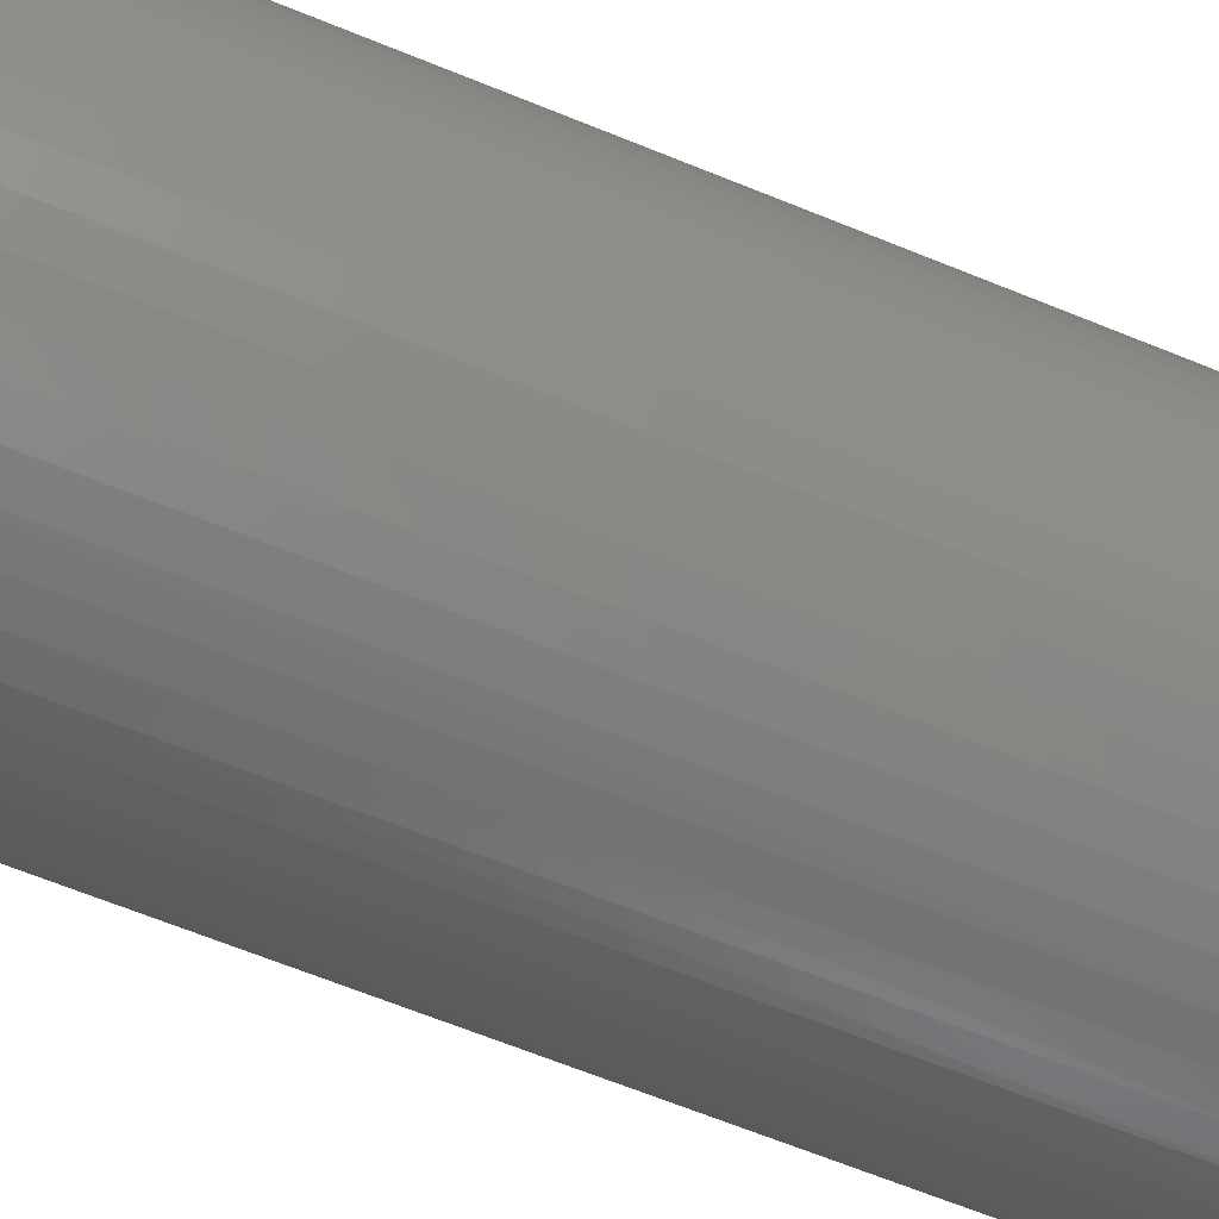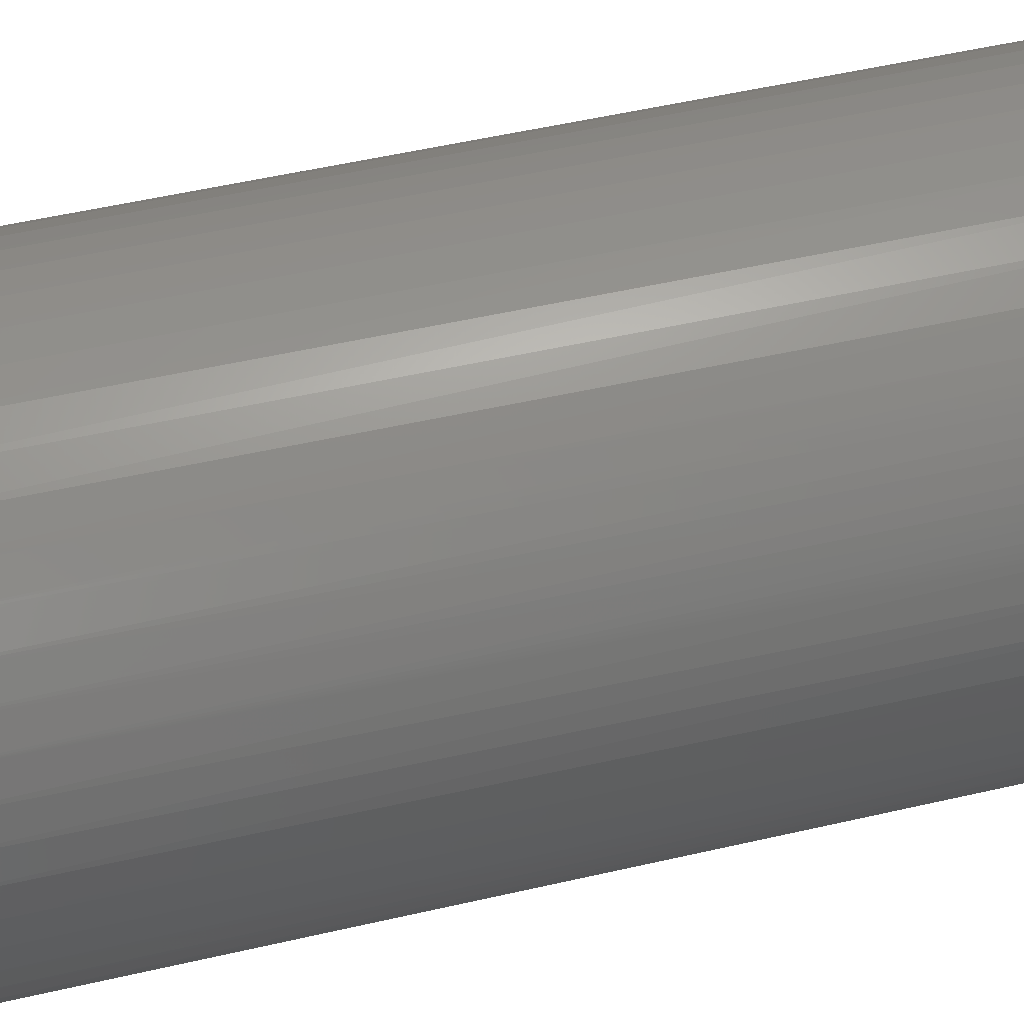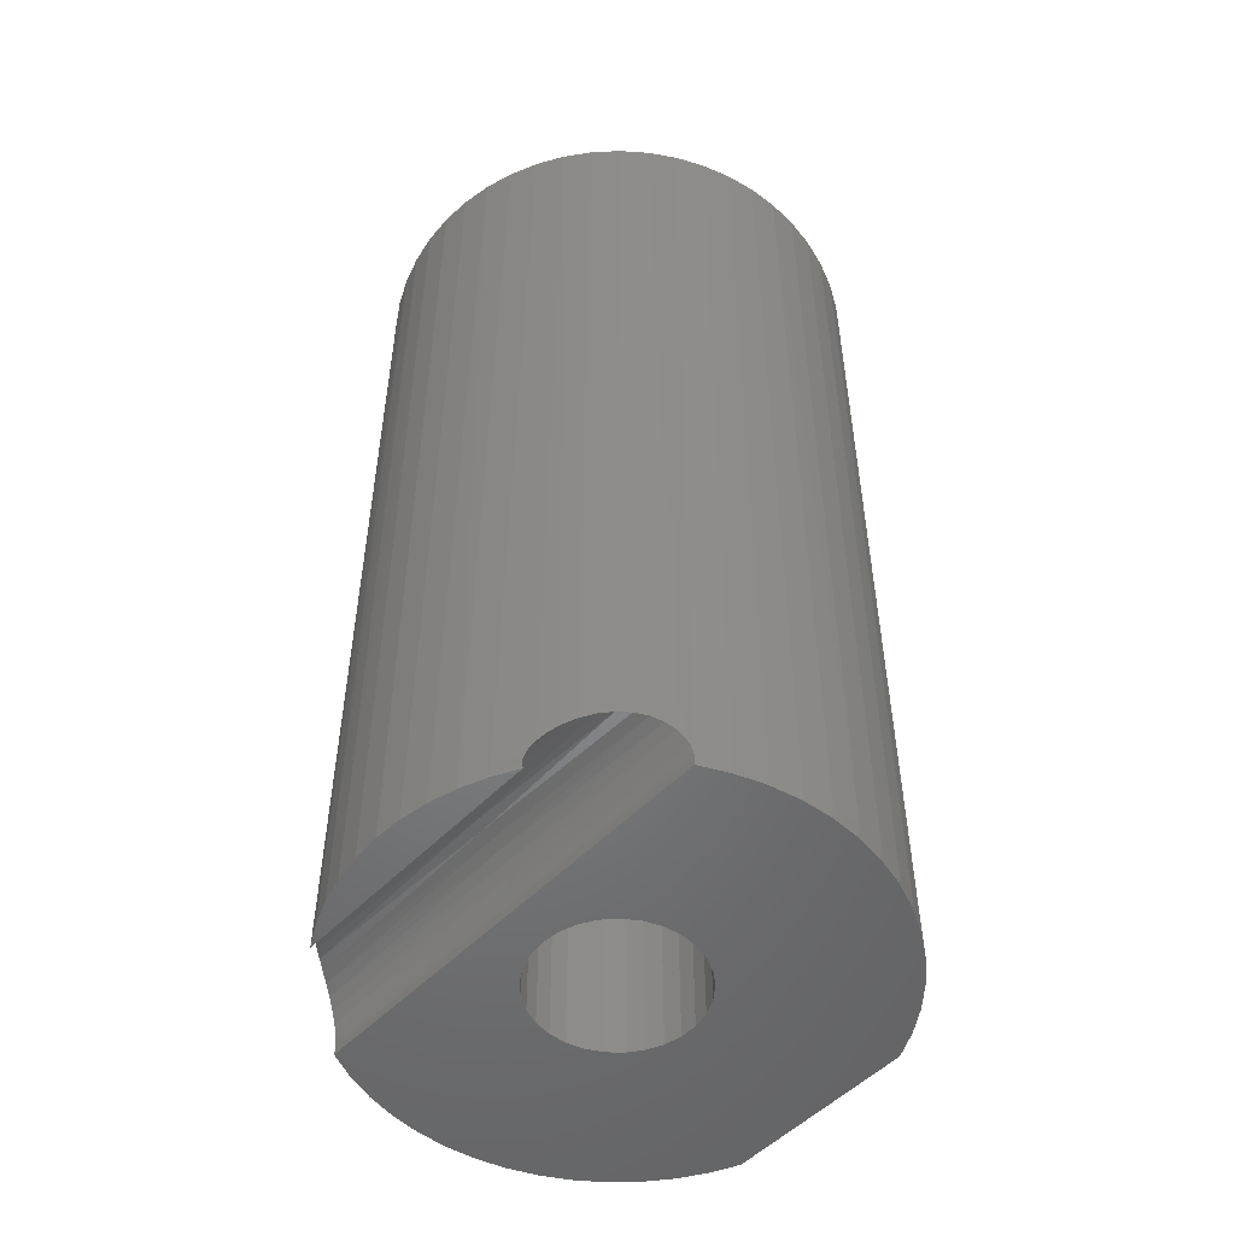
<metadata>
{"format":"stl","ext":"stl","renderer":"f3d","projection":"perspective","resolution":1024,"background":"white","views":[{"elev":-68.4,"azim":-111.9,"up":"+Y"},{"elev":53.1,"azim":76.1,"up":"+Y"},{"elev":-51.4,"azim":137.9,"up":"+Z"}]}
</metadata>
<code>
# stl→obj: 294 verts, 588 faces
v 0.2261 -0.007075 -0.01587
v 0.2277 -0.03616 0.9841
v 0.2277 -0.03616 -0.01587
v 0.2258 -0.004352 0.9841
v 0.2213 0.02165 -0.01587
v 0.22 0.02699 0.9841
v 0.2133 0.04967 -0.01587
v 0.2105 0.05741 0.9841
v 0.2024 0.07665 -0.01587
v 0.1975 0.08646 0.9841
v 0.1885 0.1022 -0.01587
v 0.181 0.1137 0.9841
v 0.1865 0.1055 -0.008524
v 0.1834 0.1102 -0.001628
v 0.1793 0.1161 0.004692
v 0.1725 0.1253 0.01198
v 0.1613 0.1388 0.9841
v 0.1634 0.1364 0.01831
v 0.1532 0.1476 0.02245
v 0.1388 0.1613 0.9841
v 0.1424 0.1581 0.02422
v 0.1313 0.1677 0.02355
v 0.1137 0.181 0.9841
v 0.1207 0.176 0.02042
v 0.111 0.1829 0.01497
v 0.1026 0.1882 0.007425
v 0.08646 0.1975 0.9841
v 0.09621 0.1921 -0.00186
v 0.0932 0.1938 -0.008671
v 0.09124 0.1949 -0.01587
v 0.06193 0.2088 -0.01587
v 0.05741 0.2105 0.9841
v 0.03113 0.219 -0.01587
v 0.02699 0.22 0.9841
v -0.0006869 0.2253 -0.01587
v -0.004352 0.2258 0.9841
v -0.03304 0.2277 -0.01587
v -0.03616 0.2277 0.9841
v -0.06544 0.2261 -0.01587
v -0.06796 0.2258 0.9841
v -0.09739 0.2205 -0.01587
v -0.0993 0.22 0.9841
v -0.1284 0.211 -0.01587
v -0.1297 0.2105 0.9841
v -0.1581 0.1978 -0.01587
v -0.1588 0.1975 0.9841
v -0.1859 0.1811 -0.01587
v -0.186 0.181 0.9841
v -0.2111 0.1613 0.9841
v -0.2114 0.1611 -0.01587
v -0.2336 0.1388 0.9841
v -0.2343 0.1381 -0.01587
v -0.2533 0.1137 0.9841
v -0.2542 0.1125 -0.01587
v -0.2698 0.08646 0.9841
v -0.2707 0.0846 -0.01587
v -0.2829 0.05741 0.9841
v -0.2838 0.0549 -0.01587
v -0.2874 0.04427 -0.008854
v -0.2923 0.02699 0.9841
v -0.292 0.02851 -0.002762
v -0.2959 0.009969 0.001333
v -0.2981 -0.004352 0.9841
v -0.2992 -0.01587 0.004085
v -0.3 -0.03616 0.9841
v -0.3 -0.03593 0.004671
v -0.2993 -0.05603 0.004108
v -0.2981 -0.06796 0.9841
v -0.2963 -0.08035 0.001636
v -0.2923 -0.0993 0.9841
v -0.292 -0.1008 -0.002762
v -0.2874 -0.1166 -0.008854
v -0.2829 -0.1297 0.9841
v -0.2838 -0.1272 -0.01587
v -0.2707 -0.1569 -0.01587
v -0.2698 -0.1588 0.9841
v -0.2542 -0.1848 -0.01587
v -0.2533 -0.186 0.9841
v -0.2343 -0.2104 -0.01587
v -0.2336 -0.2111 0.9841
v -0.2114 -0.2334 -0.01587
v -0.2111 -0.2336 0.9841
v -0.1859 -0.2534 -0.01587
v -0.186 -0.2533 0.9841
v -0.1588 -0.2698 0.9841
v -0.1581 -0.2701 -0.01587
v -0.1297 -0.2829 0.9841
v -0.1284 -0.2833 -0.01587
v -0.0993 -0.2923 0.9841
v -0.09739 -0.2928 -0.01587
v -0.06796 -0.2981 0.9841
v -0.06544 -0.2984 -0.01587
v -0.03616 -0.3 0.9841
v -0.03304 -0.3 -0.01587
v -0.004352 -0.2981 0.9841
v -0.0006869 -0.2976 -0.01587
v 0.02699 -0.2923 0.9841
v 0.03113 -0.2913 -0.01587
v 0.05741 -0.2829 0.9841
v 0.06193 -0.2811 -0.01587
v 0.08646 -0.2698 0.9841
v 0.09124 -0.2672 -0.01587
v 0.0932 -0.2661 -0.008671
v 0.09621 -0.2644 -0.001859
v 0.1026 -0.2605 0.007425
v 0.1137 -0.2533 0.9841
v 0.111 -0.2552 0.01497
v 0.1207 -0.2483 0.02042
v 0.1313 -0.24 0.02355
v 0.1388 -0.2336 0.9841
v 0.1424 -0.2304 0.02422
v 0.1532 -0.2199 0.02245
v 0.1613 -0.2111 0.9841
v 0.1634 -0.2087 0.01831
v 0.1725 -0.1976 0.01198
v 0.181 -0.186 0.9841
v 0.1793 -0.1884 0.004692
v 0.1834 -0.1825 -0.001628
v 0.1865 -0.1778 -0.008524
v 0.1885 -0.1746 -0.01587
v 0.1975 -0.1588 0.9841
v 0.2024 -0.149 -0.01587
v 0.2105 -0.1297 0.9841
v 0.2133 -0.122 -0.01587
v 0.22 -0.0993 0.9841
v 0.2213 -0.09396 -0.01587
v 0.2258 -0.06796 0.9841
v 0.2261 -0.06524 -0.01587
v 0.2277 -0.03616 -0.03175
v 0.2261 -0.007249 -0.03175
v 0.2214 0.02131 -0.03175
v 0.2135 0.04917 -0.03175
v 0.2027 0.07601 -0.03175
v 0.1894 0.1008 -0.02522
v 0.1889 0.1015 -0.03175
v 0.1892 0.1011 -0.02104
v 0.1889 0.1016 -0.01845
v 0.1894 -0.01587 -0.02522
v 0.188 -0.01587 -0.01375
v 0.184 -0.01587 -0.002902
v 0.1777 -0.01587 0.00673
v 0.1692 -0.01587 0.01462
v 0.1592 -0.01587 0.02035
v 0.1481 -0.01587 0.02359
v 0.1366 -0.01587 0.02418
v 0.1252 -0.01587 0.02208
v 0.1147 -0.01587 0.0174
v 0.1055 -0.01587 0.0104
v 0.09816 -0.01587 0.001466
v 0.09311 -0.01587 -0.008922
v 0.09061 -0.01587 -0.0202
v 0.09041 0.1954 -0.0229
v 0.0904 0.1954 -0.02733
v 0.09078 -0.01587 -0.03175
v 0.09078 0.1951 -0.03175
v 0.06217 0.2087 -0.03175
v 0.03213 0.2187 -0.03175
v 0.001114 0.225 -0.03175
v -0.03044 0.2276 -0.03175
v -0.06208 0.2264 -0.03175
v -0.09334 0.2214 -0.03175
v -0.1238 0.2127 -0.03175
v -0.153 0.2004 -0.03175
v -0.1805 0.1847 -0.03175
v -0.2059 0.1659 -0.03175
v -0.2288 0.1441 -0.03175
v -0.2491 0.1197 -0.03175
v -0.2662 0.09307 -0.03175
v -0.2806 0.06317 -0.02683
v -0.28 0.06459 -0.03175
v -0.2817 0.0605 -0.02202
v -0.2826 0.058 -0.0189
v -0.28 -0.01587 -0.03175
v -0.2818 -0.01587 -0.02145
v -0.2858 -0.01587 -0.01176
v -0.2916 -0.01587 -0.003122
v -0.28 -0.1369 -0.03175
v -0.2806 -0.1355 -0.02683
v -0.2817 -0.1328 -0.02202
v -0.2826 -0.1303 -0.0189
v -0.2662 -0.1654 -0.03175
v -0.2491 -0.192 -0.03175
v -0.2288 -0.2164 -0.03175
v -0.2059 -0.2382 -0.03175
v -0.1805 -0.257 -0.03175
v -0.153 -0.2727 -0.03175
v -0.1238 -0.285 -0.03175
v -0.09334 -0.2937 -0.03175
v -0.06208 -0.2987 -0.03175
v -0.03044 -0.2999 -0.03175
v 0.001114 -0.2974 -0.03175
v 0.03213 -0.291 -0.03175
v 0.0904 -0.2677 -0.02733
v 0.06217 -0.281 -0.03175
v 0.09078 -0.2675 -0.03175
v 0.09041 -0.2677 -0.0229
v 0.1894 -0.1731 -0.02522
v 0.1892 -0.1734 -0.02104
v 0.1889 -0.1739 -0.01845
v 0.2027 -0.1483 -0.03175
v 0.1889 -0.1738 -0.03175
v 0.2135 -0.1215 -0.03175
v 0.2214 -0.09362 -0.03175
v 0.2261 -0.06506 -0.03175
v -0.0971 -0.09389 0.9841
v -0.08327 -0.1056 0.9841
v -0.1081 -0.07944 0.9841
v -0.06723 -0.1141 0.9841
v -0.1157 -0.06296 0.9841
v -0.04974 -0.119 0.9841
v -0.1196 -0.04523 0.9841
v -0.03161 -0.12 0.9841
v -0.1196 -0.02708 0.9841
v -0.0137 -0.117 0.9841
v -0.1157 -0.00935 0.9841
v 0.003168 -0.1103 0.9841
v -0.1081 0.007126 0.9841
v 0.01819 -0.1001 0.9841
v -0.0971 0.02158 0.9841
v 0.03068 -0.08696 0.9841
v -0.08327 0.03333 0.9841
v -0.06723 0.04183 0.9841
v 0.04004 -0.07141 0.9841
v 0.04583 -0.0542 0.9841
v -0.04974 0.04669 0.9841
v 0.0478 -0.03616 0.9841
v -0.03161 0.04767 0.9841
v 0.04583 -0.01811 0.9841
v -0.0137 0.04474 0.9841
v 0.04004 -0.0009052 0.9841
v 0.003168 0.03802 0.9841
v 0.03068 0.01465 0.9841
v 0.01819 0.02783 0.9841
v 0.1892 -0.01587 -0.02958
v 0.1889 -0.01587 -0.03175
v 0.1893 -0.01587 -0.0274
v -0.0971 -0.09389 -0.03175
v -0.08327 -0.1056 -0.03175
v -0.1081 -0.07944 -0.03175
v -0.06723 -0.1141 -0.03175
v -0.1157 -0.06296 -0.03175
v -0.04974 -0.119 -0.03175
v -0.1196 -0.04523 -0.03175
v -0.03161 -0.12 -0.03175
v -0.1196 -0.02708 -0.03175
v -0.0137 -0.117 -0.03175
v -0.1157 -0.00935 -0.03175
v 0.003168 -0.1103 -0.03175
v -0.1081 0.007126 -0.03175
v 0.01819 -0.1001 -0.03175
v -0.0971 0.02158 -0.03175
v 0.03068 -0.08696 -0.03175
v -0.08327 0.03333 -0.03175
v 0.04004 -0.07141 -0.03175
v -0.06723 0.04183 -0.03175
v 0.0478 -0.03616 -0.03175
v 0.04583 -0.01811 -0.03175
v 0.04004 -0.0009052 -0.03175
v 0.03068 0.01465 -0.03175
v 0.04583 -0.0542 -0.03175
v -0.04974 0.04669 -0.03175
v -0.03161 0.04767 -0.03175
v -0.0137 0.04474 -0.03175
v 0.003168 0.03802 -0.03175
v 0.01819 0.02783 -0.03175
v 0.04583 -0.01811 -0.01587
v 0.0478 -0.03616 -0.01587
v 0.04004 -0.0009052 -0.01587
v 0.03068 0.01465 -0.01587
v 0.01819 0.02783 -0.01587
v 0.003168 0.03802 -0.01587
v -0.0137 0.04474 -0.01587
v -0.03161 0.04767 -0.01587
v -0.04974 0.04669 -0.01587
v -0.06723 0.04183 -0.01587
v -0.08327 0.03333 -0.01587
v -0.0971 0.02158 -0.01587
v -0.1081 0.007126 -0.01587
v -0.1157 -0.00935 -0.01587
v -0.1196 -0.02708 -0.01587
v -0.1196 -0.04523 -0.01587
v -0.1157 -0.06296 -0.01587
v -0.1081 -0.07944 -0.01587
v -0.0971 -0.09389 -0.01587
v -0.08327 -0.1056 -0.01587
v -0.06723 -0.1141 -0.01587
v -0.04974 -0.119 -0.01587
v -0.03161 -0.12 -0.01587
v -0.0137 -0.117 -0.01587
v 0.003168 -0.1103 -0.01587
v 0.01819 -0.1001 -0.01587
v 0.03068 -0.08696 -0.01587
v 0.04004 -0.07141 -0.01587
v 0.04583 -0.0542 -0.01587
f 1 2 3
f 1 4 2
f 5 6 4
f 5 4 1
f 7 8 6
f 7 6 5
f 9 10 8
f 9 8 7
f 11 12 10
f 11 10 9
f 13 12 11
f 14 12 13
f 15 12 14
f 16 17 12
f 16 12 15
f 18 17 16
f 19 20 17
f 19 17 18
f 21 20 19
f 22 23 20
f 22 20 21
f 24 23 22
f 25 23 24
f 26 27 23
f 26 23 25
f 28 27 26
f 29 27 28
f 30 27 29
f 31 32 27
f 31 27 30
f 33 34 32
f 33 32 31
f 35 36 34
f 35 34 33
f 37 36 35
f 37 38 36
f 39 38 37
f 39 40 38
f 41 40 39
f 41 42 40
f 43 42 41
f 43 44 42
f 45 44 43
f 45 46 44
f 47 48 46
f 47 49 48
f 47 46 45
f 50 51 49
f 50 49 47
f 52 53 51
f 52 51 50
f 54 55 53
f 54 53 52
f 56 57 55
f 56 55 54
f 58 57 56
f 59 60 57
f 59 57 58
f 61 60 59
f 62 63 60
f 62 60 61
f 64 65 63
f 64 63 62
f 66 65 64
f 67 68 65
f 67 65 66
f 69 70 68
f 69 68 67
f 71 70 69
f 72 73 70
f 72 70 71
f 74 73 72
f 75 76 73
f 75 73 74
f 77 78 76
f 77 76 75
f 79 80 78
f 79 78 77
f 81 82 80
f 81 80 79
f 83 84 82
f 83 85 84
f 83 82 81
f 86 85 83
f 86 87 85
f 88 89 87
f 88 87 86
f 90 89 88
f 90 91 89
f 92 91 90
f 92 93 91
f 94 93 92
f 94 95 93
f 96 95 94
f 96 97 95
f 98 97 96
f 98 99 97
f 100 99 98
f 100 101 99
f 102 101 100
f 103 101 102
f 104 101 103
f 105 101 104
f 105 106 101
f 107 106 105
f 108 106 107
f 109 106 108
f 109 110 106
f 111 110 109
f 112 113 110
f 112 110 111
f 114 113 112
f 115 116 113
f 115 113 114
f 117 116 115
f 118 116 117
f 119 116 118
f 120 121 116
f 120 116 119
f 122 123 121
f 122 121 120
f 124 125 123
f 124 123 122
f 126 127 125
f 126 125 124
f 128 2 127
f 128 127 126
f 3 2 128
f 3 129 130
f 1 130 131
f 1 3 130
f 5 131 132
f 5 1 131
f 7 132 133
f 7 5 132
f 9 7 133
f 134 133 135
f 134 9 133
f 136 9 134
f 137 9 136
f 11 9 137
f 138 136 134
f 138 137 136
f 139 11 137
f 139 13 11
f 139 137 138
f 140 14 13
f 140 15 14
f 140 13 139
f 141 16 15
f 141 15 140
f 142 18 16
f 142 16 141
f 143 19 18
f 143 18 142
f 144 21 19
f 144 19 143
f 145 22 21
f 145 21 144
f 146 24 22
f 146 22 145
f 147 25 24
f 147 24 146
f 148 26 25
f 148 25 147
f 149 28 26
f 149 26 148
f 150 29 28
f 150 30 29
f 150 28 149
f 151 152 30
f 151 153 152
f 151 30 150
f 154 153 151
f 154 155 153
f 156 152 153
f 156 153 155
f 31 30 152
f 31 156 157
f 31 152 156
f 33 157 158
f 33 31 157
f 35 158 159
f 35 33 158
f 37 159 160
f 37 35 159
f 39 160 161
f 39 37 160
f 41 161 162
f 41 39 161
f 43 162 163
f 43 41 162
f 45 163 164
f 45 43 163
f 47 164 165
f 47 45 164
f 50 165 166
f 50 47 165
f 52 166 167
f 52 50 166
f 54 167 168
f 54 52 167
f 169 168 170
f 56 54 168
f 56 168 169
f 171 56 169
f 172 56 171
f 58 56 172
f 173 169 170
f 174 171 169
f 174 172 171
f 174 58 172
f 174 169 173
f 175 59 58
f 175 61 59
f 175 58 174
f 176 62 61
f 176 61 175
f 64 62 176
f 173 177 178
f 174 178 179
f 174 179 180
f 174 180 74
f 174 173 178
f 175 74 72
f 175 72 71
f 175 174 74
f 176 71 69
f 176 175 71
f 67 176 69
f 64 67 66
f 64 176 67
f 181 178 177
f 75 179 178
f 75 180 179
f 75 74 180
f 75 178 181
f 77 181 182
f 77 75 181
f 79 182 183
f 79 77 182
f 81 183 184
f 81 79 183
f 83 184 185
f 83 81 184
f 86 185 186
f 86 83 185
f 88 186 187
f 88 86 186
f 90 187 188
f 90 88 187
f 92 188 189
f 92 90 188
f 94 189 190
f 94 92 189
f 96 190 191
f 96 94 190
f 98 191 192
f 98 96 191
f 193 194 195
f 100 192 194
f 100 98 192
f 196 100 194
f 196 194 193
f 102 100 196
f 138 197 198
f 138 198 199
f 139 199 120
f 139 120 119
f 139 138 199
f 140 119 118
f 140 118 117
f 140 139 119
f 141 117 115
f 141 140 117
f 142 115 114
f 142 141 115
f 143 114 112
f 143 142 114
f 144 112 111
f 144 143 112
f 145 111 109
f 145 144 111
f 146 109 108
f 146 145 109
f 147 108 107
f 147 146 108
f 148 107 105
f 148 147 107
f 149 105 104
f 149 148 105
f 150 104 103
f 150 103 102
f 150 149 104
f 151 102 196
f 151 196 193
f 151 150 102
f 154 151 193
f 154 193 195
f 200 197 201
f 122 198 197
f 122 199 198
f 122 120 199
f 122 197 200
f 124 200 202
f 124 122 200
f 126 202 203
f 126 124 202
f 128 203 204
f 128 126 203
f 3 204 129
f 3 128 204
f 205 78 80
f 205 80 82
f 206 205 82
f 206 82 84
f 206 84 85
f 207 76 78
f 207 78 205
f 208 206 85
f 208 85 87
f 208 87 89
f 209 70 73
f 209 76 207
f 209 73 76
f 210 208 89
f 210 89 91
f 210 91 93
f 211 70 209
f 211 65 68
f 211 68 70
f 212 210 93
f 212 93 95
f 213 65 211
f 213 60 63
f 213 63 65
f 214 212 95
f 214 95 97
f 214 97 99
f 215 55 57
f 215 57 60
f 215 60 213
f 216 214 99
f 216 99 101
f 216 101 106
f 217 53 55
f 217 55 215
f 218 216 106
f 218 106 110
f 219 53 217
f 219 51 53
f 113 218 110
f 113 220 218
f 49 51 219
f 49 219 221
f 48 49 221
f 116 220 113
f 46 221 222
f 46 48 221
f 121 223 220
f 121 220 116
f 44 46 222
f 123 223 121
f 123 224 223
f 42 44 222
f 42 222 225
f 125 224 123
f 40 42 225
f 127 224 125
f 127 226 224
f 2 226 127
f 38 40 225
f 38 225 227
f 4 228 226
f 4 226 2
f 36 38 227
f 36 227 229
f 34 36 229
f 6 228 4
f 8 228 6
f 8 230 228
f 32 229 231
f 32 34 229
f 10 230 8
f 10 232 230
f 27 32 231
f 23 27 231
f 23 231 233
f 12 232 10
f 20 23 233
f 17 232 12
f 17 20 233
f 17 233 232
f 234 135 235
f 234 134 135
f 236 134 234
f 138 134 236
f 235 200 201
f 235 202 200
f 235 203 202
f 235 204 203
f 129 204 235
f 130 129 235
f 131 130 235
f 132 131 235
f 133 132 235
f 135 133 235
f 237 183 182
f 237 184 183
f 238 185 184
f 238 186 185
f 238 184 237
f 239 181 177
f 239 182 181
f 239 237 182
f 240 187 186
f 240 188 187
f 240 186 238
f 241 177 173
f 241 239 177
f 242 188 240
f 242 189 188
f 243 241 173
f 244 189 242
f 244 190 189
f 244 191 190
f 245 243 173
f 246 192 191
f 246 194 192
f 246 191 244
f 247 173 170
f 247 245 173
f 248 194 246
f 248 195 194
f 249 168 167
f 249 170 168
f 249 247 170
f 250 195 248
f 251 167 166
f 251 249 167
f 252 195 250
f 165 251 166
f 165 253 251
f 254 195 252
f 164 253 165
f 163 255 253
f 163 253 164
f 154 256 257
f 154 257 258
f 154 195 254
f 154 258 259
f 154 254 260
f 154 260 256
f 162 255 163
f 161 261 255
f 161 255 162
f 160 262 261
f 160 261 161
f 159 262 160
f 158 263 262
f 158 262 159
f 157 263 158
f 156 264 263
f 156 263 157
f 155 154 259
f 155 259 265
f 155 265 264
f 155 264 156
f 234 235 201
f 234 201 197
f 236 234 197
f 138 236 197
f 266 267 226
f 266 226 228
f 268 228 230
f 268 266 228
f 269 230 232
f 269 268 230
f 270 232 233
f 270 269 232
f 271 233 231
f 271 270 233
f 272 231 229
f 272 271 231
f 273 229 227
f 273 272 229
f 274 227 225
f 274 273 227
f 275 225 222
f 275 274 225
f 276 275 222
f 276 222 221
f 277 276 221
f 277 221 219
f 277 219 217
f 278 277 217
f 279 217 215
f 279 215 213
f 279 278 217
f 280 279 213
f 280 213 211
f 281 280 211
f 282 211 209
f 282 281 211
f 283 209 207
f 283 282 209
f 284 207 205
f 284 205 206
f 284 283 207
f 285 284 206
f 286 206 208
f 286 285 206
f 287 208 210
f 287 210 212
f 287 286 208
f 288 212 214
f 288 287 212
f 289 288 214
f 290 214 216
f 290 216 218
f 290 289 214
f 291 290 218
f 292 218 220
f 292 220 223
f 292 291 218
f 293 292 223
f 294 223 224
f 294 293 223
f 267 224 226
f 267 294 224
f 266 256 267
f 266 257 256
f 268 258 257
f 268 257 266
f 269 259 258
f 269 258 268
f 270 265 259
f 270 259 269
f 271 264 265
f 271 265 270
f 272 263 264
f 272 264 271
f 273 262 263
f 273 263 272
f 274 261 262
f 274 262 273
f 275 255 261
f 275 261 274
f 276 255 275
f 276 253 255
f 277 253 276
f 277 251 253
f 278 249 251
f 278 251 277
f 279 247 249
f 279 249 278
f 280 245 247
f 280 247 279
f 281 243 245
f 281 245 280
f 282 241 243
f 282 243 281
f 283 239 241
f 283 241 282
f 284 237 239
f 284 239 283
f 285 238 237
f 285 237 284
f 286 240 238
f 286 238 285
f 287 242 240
f 287 240 286
f 288 244 242
f 288 242 287
f 289 246 244
f 289 244 288
f 290 248 246
f 290 246 289
f 291 250 248
f 291 248 290
f 292 252 250
f 292 250 291
f 293 254 252
f 293 252 292
f 294 260 254
f 294 254 293
f 267 256 260
f 267 260 294

</code>
